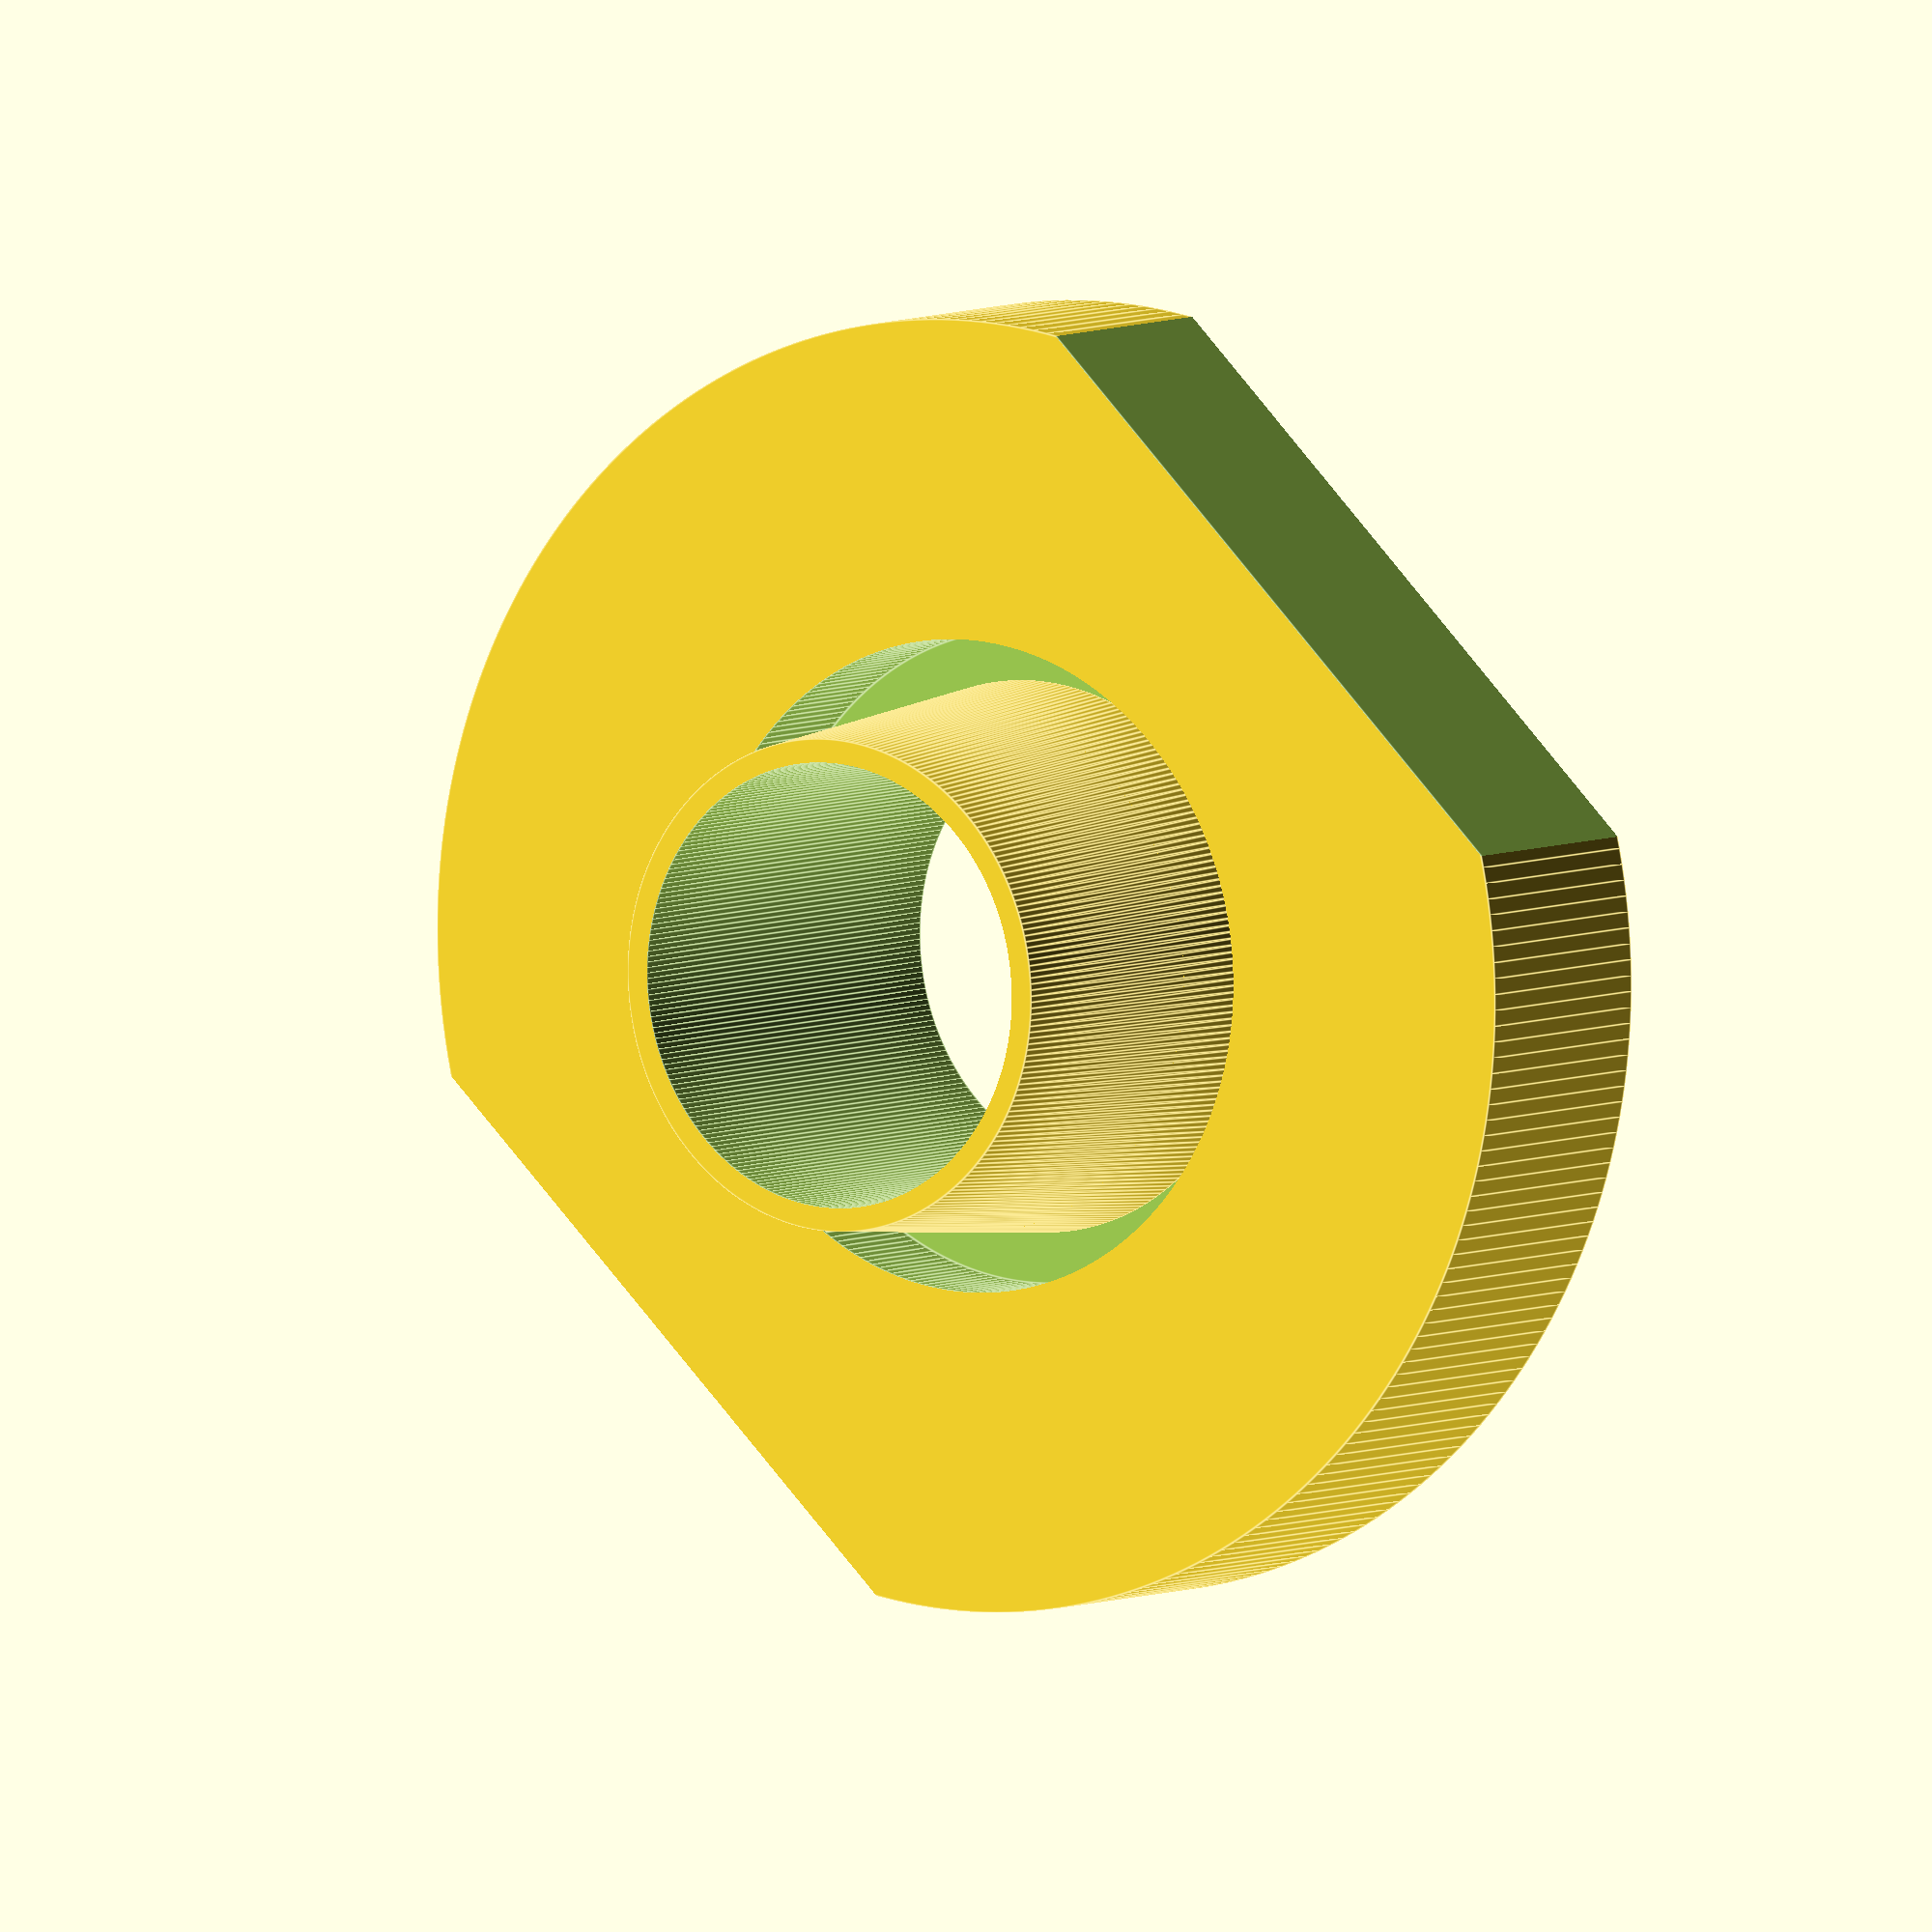
<openscad>
//Global Variables
$fn=255;
diam_ext_tube=27.3;
epaisseur_tube=2;
diam_ext=55;
epaisseur=1;
longueur=20;
delta=0.01;

module bouchon() {
    //Variables
    diam_int_max=diam_ext_tube-epaisseur_tube*1.9;
    diam_int_min=(diam_ext_tube-epaisseur_tube*2)*0.9;
    difference(){
        union(){
            //Lèvre intérieure
            translate([0,0,longueur/4]) cylinder(h=longueur*3/4,d1=diam_int_max,d2=diam_int_min);
            difference(){
                //Extérieur
                cylinder(h=longueur/2,d=diam_ext);
                //On créé une rainure
                translate([0,0,longueur/4+delta]) cylinder(h=longueur/4,d=diam_ext_tube+epaisseur_tube/4);
            }
        }
        //On vide l'intérieur
        translate([0,0,-delta])cylinder(h=longueur+delta*2,d=diam_int_min-epaisseur*2);
        //On fait un plat de chaque côté
        translate([diam_ext-diam_ext/12,0,0])cube([diam_ext,diam_ext,longueur+delta],center=true);
        translate([-diam_ext+diam_ext/12,0,0])cube([diam_ext,diam_ext,longueur+delta],center=true);
    }
}

translate([0,0,0]) rotate([0,0,0])
    bouchon();
</openscad>
<views>
elev=174.2 azim=313.3 roll=144.6 proj=o view=edges
</views>
